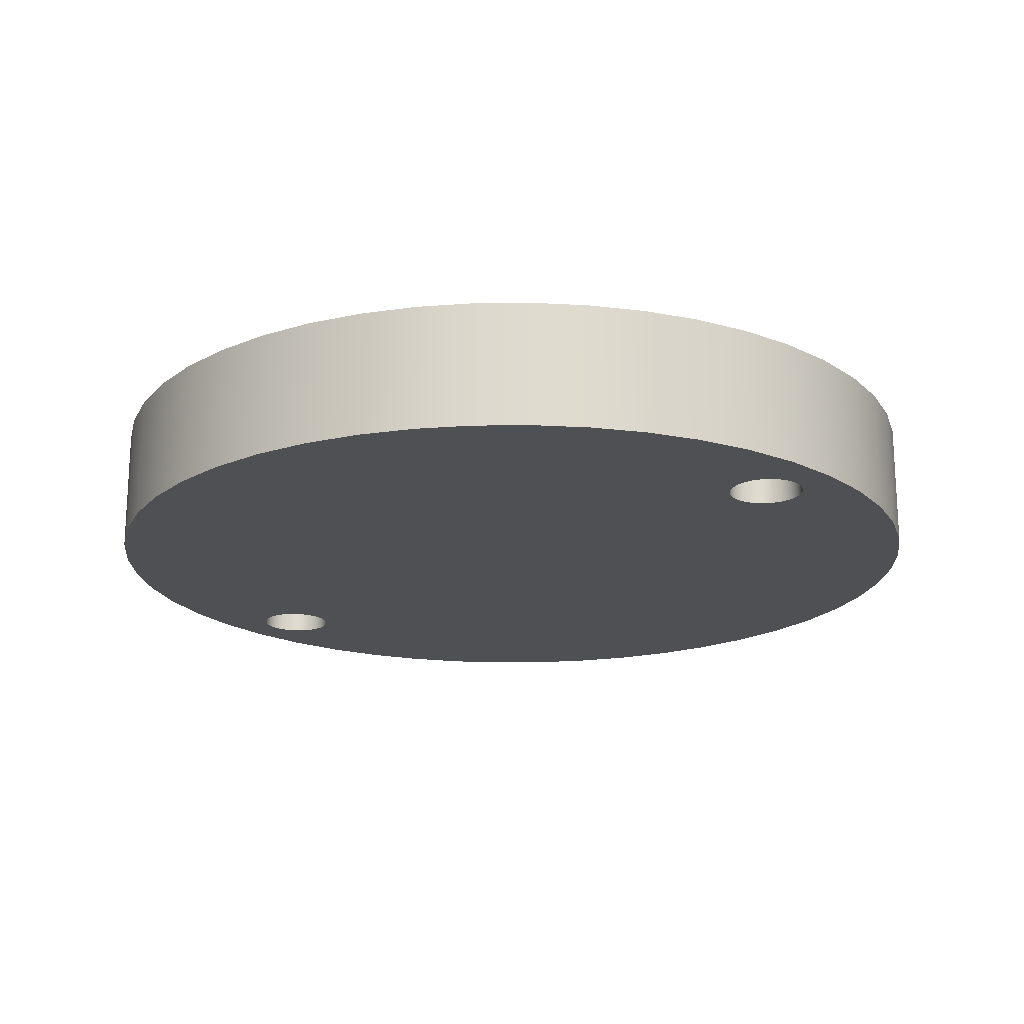
<metadata>
{"format":"obj","ext":"obj","renderer":"f3d","projection":"perspective","resolution":1024,"background":"white","views":[{"elev":-19.0,"azim":132.6,"up":"+Y"}]}
</metadata>
<code>
o Curve.002_Mesh.005
v 0.2494 0.2965 0.3751
v 0.2494 0.2965 0.1881
v 0.2431 0.2965 0.2816
v 0.2677 0.2965 0.4647
v 0.2677 0.2965 0.09845
v 0.2973 0.2965 0.5497
v 0.2973 0.2965 0.01343
v 0.3372 0.2965 0.6293
v 0.3372 0.2965 -0.06613
v 0.3867 0.2965 0.7026
v 0.3867 0.2965 -0.1394
v 0.445 0.2965 0.7687
v 0.445 0.2965 -0.2056
v 0.5111 0.2965 0.827
v 0.5111 0.2965 -0.2638
v 0.5844 0.2965 0.8765
v 0.5844 0.2965 -0.3133
v 0.664 0.2965 0.9164
v 0.664 0.2965 -0.3532
v 0.749 0.2965 0.9459
v 0.749 0.2965 -0.3828
v 0.8386 0.2965 0.9643
v 0.8386 0.2965 -0.4011
v 0.9321 0.2965 0.9706
v 0.8875 0.2965 0.8754
v 0.885 0.2965 0.8681
v 0.8834 0.2965 0.8605
v 0.8829 0.2965 0.8525
v 0.8829 0.2965 -0.2893
v 0.8834 0.2965 -0.2973
v 0.885 0.2965 -0.305
v 0.8875 0.2965 -0.3123
v 0.9321 0.2965 -0.4074
v 0.8834 0.2965 0.8444
v 0.8834 0.2965 -0.2813
v 0.885 0.2965 0.8368
v 0.885 0.2965 -0.2736
v 0.8875 0.2965 0.8295
v 0.8875 0.2965 -0.2663
v 0.891 0.2965 0.8822
v 0.891 0.2965 0.8227
v 0.891 0.2965 -0.2595
v 0.891 0.2965 -0.3191
v 0.8952 0.2965 0.8885
v 0.8952 0.2965 0.8164
v 0.8952 0.2965 -0.2532
v 0.8952 0.2965 -0.3254
v 0.9002 0.2965 0.8942
v 0.9002 0.2965 0.8107
v 0.9002 0.2965 -0.2475
v 0.9002 0.2965 -0.331
v 0.9059 0.2965 0.8992
v 0.9059 0.2965 0.8057
v 0.9059 0.2965 -0.2425
v 0.9059 0.2965 -0.336
v 0.9121 0.2965 0.9034
v 0.9121 0.2965 0.8015
v 0.9121 0.2965 -0.2383
v 0.9121 0.2965 -0.3403
v 0.919 0.2965 0.9069
v 0.919 0.2965 0.798
v 0.919 0.2965 -0.2349
v 0.919 0.2965 -0.3437
v 0.9263 0.2965 0.9094
v 0.9263 0.2965 0.7955
v 0.9263 0.2965 -0.2323
v 0.9263 0.2965 -0.3462
v 0.9339 0.2965 0.911
v 0.9339 0.2965 0.7939
v 0.9339 0.2965 -0.2308
v 0.9339 0.2965 -0.3478
v 1.026 0.2965 0.9643
v 1.026 0.2965 -0.4011
v 0.9419 0.2965 0.9115
v 0.9419 0.2965 0.7934
v 0.9419 0.2965 -0.2302
v 0.9419 0.2965 -0.3483
v 0.95 0.2965 0.911
v 0.95 0.2965 0.7939
v 0.95 0.2965 -0.2308
v 0.95 0.2965 -0.3478
v 0.9576 0.2965 0.9094
v 0.9576 0.2965 0.7955
v 0.9576 0.2965 -0.2323
v 0.9576 0.2965 -0.3462
v 0.9649 0.2965 0.9069
v 0.9649 0.2965 0.798
v 0.9649 0.2965 -0.2349
v 0.9649 0.2965 -0.3437
v 0.9717 0.2965 0.9034
v 0.9717 0.2965 0.8015
v 0.9717 0.2965 -0.2383
v 0.9717 0.2965 -0.3403
v 0.978 0.2965 0.8992
v 0.978 0.2965 0.8057
v 0.978 0.2965 -0.2425
v 0.978 0.2965 -0.336
v 0.9837 0.2965 0.8942
v 0.9837 0.2965 0.8107
v 0.9837 0.2965 -0.2475
v 0.9837 0.2965 -0.331
v 0.9887 0.2965 0.8885
v 0.9887 0.2965 0.8164
v 0.9887 0.2965 -0.2532
v 0.9887 0.2965 -0.3254
v 0.9929 0.2965 0.8822
v 0.9929 0.2965 0.8227
v 0.9929 0.2965 -0.2595
v 0.9929 0.2965 -0.3191
v 0.9964 0.2965 0.8754
v 0.9964 0.2965 0.8295
v 0.9964 0.2965 -0.2663
v 0.9964 0.2965 -0.3123
v 0.9989 0.2965 0.8681
v 0.9989 0.2965 0.8368
v 0.9989 0.2965 -0.2736
v 0.9989 0.2965 -0.305
v 1 0.2965 0.8605
v 1 0.2965 0.8444
v 1 0.2965 -0.2813
v 1 0.2965 -0.2973
v 1.001 0.2965 0.8525
v 1.001 0.2965 -0.2893
v 1.115 0.2965 0.9459
v 1.115 0.2965 -0.3828
v 1.2 0.2965 0.9164
v 1.2 0.2965 -0.3532
v 1.28 0.2965 0.8765
v 1.28 0.2965 -0.3133
v 1.353 0.2965 0.827
v 1.353 0.2965 -0.2638
v 1.419 0.2965 0.7687
v 1.419 0.2965 -0.2056
v 1.478 0.2965 0.7026
v 1.478 0.2965 -0.1394
v 1.527 0.2965 0.6293
v 1.527 0.2965 -0.06613
v 1.567 0.2965 0.5497
v 1.567 0.2965 0.01343
v 1.596 0.2965 0.4647
v 1.596 0.2965 0.09845
v 1.615 0.2965 0.3751
v 1.615 0.2965 0.1881
v 1.621 0.2965 0.2816
v 0.2494 0.09648 0.1881
v 0.2494 0.09648 0.3751
v 0.2431 0.09648 0.2816
v 0.2677 0.09648 0.4647
v 0.2677 0.09648 0.09845
v 0.2973 0.09648 0.5497
v 0.2973 0.09648 0.01343
v 0.3372 0.09648 0.6293
v 0.3372 0.09648 -0.06613
v 0.3867 0.09648 0.7026
v 0.3867 0.09648 -0.1394
v 0.445 0.09648 0.7687
v 0.445 0.09648 -0.2056
v 0.5111 0.09648 0.827
v 0.5111 0.09648 -0.2638
v 0.5844 0.09648 0.8765
v 0.5844 0.09648 -0.3133
v 0.664 0.09648 0.9164
v 0.664 0.09648 -0.3532
v 0.749 0.09648 0.9459
v 0.749 0.09648 -0.3828
v 0.8386 0.09648 0.9643
v 0.8386 0.09648 -0.4011
v 0.8875 0.09648 0.8754
v 0.9321 0.09648 0.9706
v 0.885 0.09648 0.8681
v 0.8834 0.09648 0.8605
v 0.8829 0.09648 0.8525
v 0.8829 0.09648 -0.2893
v 0.8834 0.09648 -0.2973
v 0.885 0.09648 -0.305
v 0.8875 0.09648 -0.3123
v 0.9321 0.09648 -0.4074
v 0.8834 0.09648 0.8444
v 0.8834 0.09648 -0.2813
v 0.885 0.09648 0.8368
v 0.885 0.09648 -0.2736
v 0.8875 0.09648 0.8295
v 0.8875 0.09648 -0.2663
v 0.891 0.09648 0.8822
v 0.891 0.09648 0.8227
v 0.891 0.09648 -0.2595
v 0.891 0.09648 -0.3191
v 0.8952 0.09648 0.8885
v 0.8952 0.09648 0.8164
v 0.8952 0.09648 -0.2532
v 0.8952 0.09648 -0.3254
v 0.9002 0.09648 0.8942
v 0.9002 0.09648 0.8107
v 0.9002 0.09648 -0.2475
v 0.9002 0.09648 -0.331
v 0.9059 0.09648 0.8992
v 0.9059 0.09648 0.8057
v 0.9059 0.09648 -0.2425
v 0.9059 0.09648 -0.336
v 0.9121 0.09648 0.9034
v 0.9121 0.09648 0.8015
v 0.9121 0.09648 -0.2383
v 0.9121 0.09648 -0.3403
v 0.919 0.09648 0.9069
v 0.919 0.09648 0.798
v 0.919 0.09648 -0.2349
v 0.919 0.09648 -0.3437
v 0.9263 0.09648 0.9094
v 0.9263 0.09648 0.7955
v 0.9263 0.09648 -0.2323
v 0.9263 0.09648 -0.3462
v 0.9339 0.09648 0.911
v 0.9339 0.09648 0.7939
v 0.9339 0.09648 -0.2308
v 0.9339 0.09648 -0.3478
v 1.026 0.09648 0.9643
v 1.026 0.09648 -0.4011
v 0.9419 0.09648 0.9115
v 0.9419 0.09648 0.7934
v 0.9419 0.09648 -0.2302
v 0.9419 0.09648 -0.3483
v 0.95 0.09648 0.911
v 0.95 0.09648 0.7939
v 0.95 0.09648 -0.2308
v 0.95 0.09648 -0.3478
v 0.9576 0.09648 0.9094
v 0.9576 0.09648 0.7955
v 0.9576 0.09648 -0.2323
v 0.9576 0.09648 -0.3462
v 0.9649 0.09648 0.9069
v 0.9649 0.09648 0.798
v 0.9649 0.09648 -0.2349
v 0.9649 0.09648 -0.3437
v 0.9717 0.09648 0.9034
v 0.9717 0.09648 0.8015
v 0.9717 0.09648 -0.2383
v 0.9717 0.09648 -0.3403
v 0.978 0.09648 0.8992
v 0.978 0.09648 0.8057
v 0.978 0.09648 -0.2425
v 0.978 0.09648 -0.336
v 0.9837 0.09648 0.8942
v 0.9837 0.09648 0.8107
v 0.9837 0.09648 -0.2475
v 0.9837 0.09648 -0.331
v 0.9887 0.09648 0.8885
v 0.9887 0.09648 0.8164
v 0.9887 0.09648 -0.2532
v 0.9887 0.09648 -0.3254
v 0.9929 0.09648 0.8822
v 0.9929 0.09648 0.8227
v 0.9929 0.09648 -0.2595
v 0.9929 0.09648 -0.3191
v 0.9964 0.09648 0.8754
v 0.9964 0.09648 0.8295
v 0.9964 0.09648 -0.2663
v 0.9964 0.09648 -0.3123
v 0.9989 0.09648 0.8681
v 0.9989 0.09648 0.8368
v 0.9989 0.09648 -0.2736
v 0.9989 0.09648 -0.305
v 1 0.09648 0.8605
v 1 0.09648 0.8444
v 1 0.09648 -0.2813
v 1 0.09648 -0.2973
v 1.001 0.09648 0.8525
v 1.001 0.09648 -0.2893
v 1.115 0.09648 0.9459
v 1.115 0.09648 -0.3828
v 1.2 0.09648 0.9164
v 1.2 0.09648 -0.3532
v 1.28 0.09648 0.8765
v 1.28 0.09648 -0.3133
v 1.353 0.09648 0.827
v 1.353 0.09648 -0.2638
v 1.419 0.09648 0.7687
v 1.419 0.09648 -0.2056
v 1.478 0.09648 0.7026
v 1.478 0.09648 -0.1394
v 1.527 0.09648 0.6293
v 1.527 0.09648 -0.06613
v 1.567 0.09648 0.5497
v 1.567 0.09648 0.01343
v 1.596 0.09648 0.4647
v 1.596 0.09648 0.09845
v 1.615 0.09648 0.3751
v 1.615 0.09648 0.1881
v 1.621 0.09648 0.2816
v 1 0.2965 0.8444
v 0.9989 0.2965 0.8368
v 0.9989 0.09648 0.8368
v 1 0.09648 0.8444
v 0.9964 0.2965 0.8295
v 0.9964 0.09648 0.8295
v 0.9929 0.2965 0.8227
v 0.9929 0.09648 0.8227
v 0.9887 0.2965 0.8164
v 0.9887 0.09648 0.8164
v 0.9837 0.2965 0.8107
v 0.9837 0.09648 0.8107
v 0.978 0.2965 0.8057
v 0.978 0.09648 0.8057
v 0.9717 0.2965 0.8015
v 0.9717 0.09648 0.8015
v 0.9649 0.2965 0.798
v 0.9649 0.09648 0.798
v 0.9576 0.2965 0.7955
v 0.9576 0.09648 0.7955
v 0.95 0.2965 0.7939
v 0.95 0.09648 0.7939
v 0.9419 0.2965 0.7934
v 0.9419 0.09648 0.7934
v 0.9339 0.2965 0.7939
v 0.9339 0.09648 0.7939
v 0.9263 0.2965 0.7955
v 0.9263 0.09648 0.7955
v 0.919 0.2965 0.798
v 0.919 0.09648 0.798
v 0.9121 0.2965 0.8015
v 0.9121 0.09648 0.8015
v 0.9059 0.2965 0.8057
v 0.9059 0.09648 0.8057
v 0.9002 0.2965 0.8107
v 0.9002 0.09648 0.8107
v 0.8952 0.2965 0.8164
v 0.8952 0.09648 0.8164
v 0.891 0.2965 0.8227
v 0.891 0.09648 0.8227
v 0.8875 0.2965 0.8295
v 0.8875 0.09648 0.8295
v 0.885 0.2965 0.8368
v 0.885 0.09648 0.8368
v 0.8834 0.2965 0.8444
v 0.8834 0.09648 0.8444
v 0.8829 0.2965 0.8525
v 0.8829 0.09648 0.8525
v 0.8834 0.2965 0.8605
v 0.8834 0.09648 0.8605
v 0.885 0.2965 0.8681
v 0.885 0.09648 0.8681
v 0.8875 0.2965 0.8754
v 0.8875 0.09648 0.8754
v 0.891 0.2965 0.8822
v 0.891 0.09648 0.8822
v 0.8952 0.2965 0.8885
v 0.8952 0.09648 0.8885
v 0.9002 0.2965 0.8942
v 0.9002 0.09648 0.8942
v 0.9059 0.2965 0.8992
v 0.9059 0.09648 0.8992
v 0.9121 0.2965 0.9034
v 0.9121 0.09648 0.9034
v 0.919 0.2965 0.9069
v 0.919 0.09648 0.9069
v 0.9263 0.2965 0.9094
v 0.9263 0.09648 0.9094
v 0.9339 0.2965 0.911
v 0.9339 0.09648 0.911
v 0.9419 0.2965 0.9115
v 0.9419 0.09648 0.9115
v 0.95 0.2965 0.911
v 0.95 0.09648 0.911
v 0.9576 0.2965 0.9094
v 0.9576 0.09648 0.9094
v 0.9649 0.2965 0.9069
v 0.9649 0.09648 0.9069
v 0.9717 0.2965 0.9034
v 0.9717 0.09648 0.9034
v 0.978 0.2965 0.8992
v 0.978 0.09648 0.8992
v 0.9837 0.2965 0.8942
v 0.9837 0.09648 0.8942
v 0.9887 0.2965 0.8885
v 0.9887 0.09648 0.8885
v 0.9929 0.2965 0.8822
v 0.9929 0.09648 0.8822
v 0.9964 0.2965 0.8754
v 0.9964 0.09648 0.8754
v 0.9989 0.2965 0.8681
v 0.9989 0.09648 0.8681
v 1 0.2965 0.8605
v 1 0.09648 0.8605
v 1.001 0.2965 0.8525
v 1.001 0.09648 0.8525
v 1 0.2965 -0.2973
v 0.9989 0.2965 -0.305
v 0.9989 0.09648 -0.305
v 1 0.09648 -0.2973
v 0.9964 0.2965 -0.3123
v 0.9964 0.09648 -0.3123
v 0.9929 0.2965 -0.3191
v 0.9929 0.09648 -0.3191
v 0.9887 0.2965 -0.3254
v 0.9887 0.09648 -0.3254
v 0.9837 0.2965 -0.331
v 0.9837 0.09648 -0.331
v 0.978 0.2965 -0.336
v 0.978 0.09648 -0.336
v 0.9717 0.2965 -0.3403
v 0.9717 0.09648 -0.3403
v 0.9649 0.2965 -0.3437
v 0.9649 0.09648 -0.3437
v 0.9576 0.2965 -0.3462
v 0.9576 0.09648 -0.3462
v 0.95 0.2965 -0.3478
v 0.95 0.09648 -0.3478
v 0.9419 0.2965 -0.3483
v 0.9419 0.09648 -0.3483
v 0.9339 0.2965 -0.3478
v 0.9339 0.09648 -0.3478
v 0.9263 0.2965 -0.3462
v 0.9263 0.09648 -0.3462
v 0.919 0.2965 -0.3437
v 0.919 0.09648 -0.3437
v 0.9121 0.2965 -0.3403
v 0.9121 0.09648 -0.3403
v 0.9059 0.2965 -0.336
v 0.9059 0.09648 -0.336
v 0.9002 0.2965 -0.331
v 0.9002 0.09648 -0.331
v 0.8952 0.2965 -0.3254
v 0.8952 0.09648 -0.3254
v 0.891 0.2965 -0.3191
v 0.891 0.09648 -0.3191
v 0.8875 0.2965 -0.3123
v 0.8875 0.09648 -0.3123
v 0.885 0.2965 -0.305
v 0.885 0.09648 -0.305
v 0.8834 0.2965 -0.2973
v 0.8834 0.09648 -0.2973
v 0.8829 0.2965 -0.2893
v 0.8829 0.09648 -0.2893
v 0.8834 0.2965 -0.2813
v 0.8834 0.09648 -0.2813
v 0.885 0.2965 -0.2736
v 0.885 0.09648 -0.2736
v 0.8875 0.2965 -0.2663
v 0.8875 0.09648 -0.2663
v 0.891 0.2965 -0.2595
v 0.891 0.09648 -0.2595
v 0.8952 0.2965 -0.2532
v 0.8952 0.09648 -0.2532
v 0.9002 0.2965 -0.2475
v 0.9002 0.09648 -0.2475
v 0.9059 0.2965 -0.2425
v 0.9059 0.09648 -0.2425
v 0.9121 0.2965 -0.2383
v 0.9121 0.09648 -0.2383
v 0.919 0.2965 -0.2349
v 0.919 0.09648 -0.2349
v 0.9263 0.2965 -0.2323
v 0.9263 0.09648 -0.2323
v 0.9339 0.2965 -0.2308
v 0.9339 0.09648 -0.2308
v 0.9419 0.2965 -0.2302
v 0.9419 0.09648 -0.2302
v 0.95 0.2965 -0.2308
v 0.95 0.09648 -0.2308
v 0.9576 0.2965 -0.2323
v 0.9576 0.09648 -0.2323
v 0.9649 0.2965 -0.2349
v 0.9649 0.09648 -0.2349
v 0.9717 0.2965 -0.2383
v 0.9717 0.09648 -0.2383
v 0.978 0.2965 -0.2425
v 0.978 0.09648 -0.2425
v 0.9837 0.2965 -0.2475
v 0.9837 0.09648 -0.2475
v 0.9887 0.2965 -0.2532
v 0.9887 0.09648 -0.2532
v 0.9929 0.2965 -0.2595
v 0.9929 0.09648 -0.2595
v 0.9964 0.2965 -0.2663
v 0.9964 0.09648 -0.2663
v 0.9989 0.2965 -0.2736
v 0.9989 0.09648 -0.2736
v 1 0.2965 -0.2813
v 1 0.09648 -0.2813
v 1.001 0.2965 -0.2893
v 1.001 0.09648 -0.2893
v 0.9321 0.2965 0.9706
v 0.8386 0.2965 0.9643
v 0.8386 0.09648 0.9643
v 0.9321 0.09648 0.9706
v 0.749 0.2965 0.9459
v 0.749 0.09648 0.9459
v 0.664 0.2965 0.9164
v 0.664 0.09648 0.9164
v 0.5844 0.2965 0.8765
v 0.5844 0.09648 0.8765
v 0.5111 0.2965 0.827
v 0.5111 0.09648 0.827
v 0.445 0.2965 0.7687
v 0.445 0.09648 0.7687
v 0.3867 0.2965 0.7026
v 0.3867 0.09648 0.7026
v 0.3372 0.2965 0.6293
v 0.3372 0.09648 0.6293
v 0.2973 0.2965 0.5497
v 0.2973 0.09648 0.5497
v 0.2677 0.2965 0.4647
v 0.2677 0.09648 0.4647
v 0.2494 0.2965 0.3751
v 0.2494 0.09648 0.3751
v 0.2431 0.2965 0.2816
v 0.2431 0.09648 0.2816
v 0.2494 0.2965 0.1881
v 0.2494 0.09648 0.1881
v 0.2677 0.2965 0.09845
v 0.2677 0.09648 0.09845
v 0.2973 0.2965 0.01343
v 0.2973 0.09648 0.01343
v 0.3372 0.2965 -0.06613
v 0.3372 0.09648 -0.06613
v 0.3867 0.2965 -0.1394
v 0.3867 0.09648 -0.1394
v 0.445 0.2965 -0.2056
v 0.445 0.09648 -0.2056
v 0.5111 0.2965 -0.2638
v 0.5111 0.09648 -0.2638
v 0.5844 0.2965 -0.3133
v 0.5844 0.09648 -0.3133
v 0.664 0.2965 -0.3532
v 0.664 0.09648 -0.3532
v 0.749 0.2965 -0.3828
v 0.749 0.09648 -0.3828
v 0.8386 0.2965 -0.4011
v 0.8386 0.09648 -0.4011
v 0.9321 0.2965 -0.4074
v 0.9321 0.09648 -0.4074
v 1.026 0.2965 -0.4011
v 1.026 0.09648 -0.4011
v 1.115 0.2965 -0.3828
v 1.115 0.09648 -0.3828
v 1.2 0.2965 -0.3532
v 1.2 0.09648 -0.3532
v 1.28 0.2965 -0.3133
v 1.28 0.09648 -0.3133
v 1.353 0.2965 -0.2638
v 1.353 0.09648 -0.2638
v 1.419 0.2965 -0.2056
v 1.419 0.09648 -0.2056
v 1.478 0.2965 -0.1394
v 1.478 0.09648 -0.1394
v 1.527 0.2965 -0.06613
v 1.527 0.09648 -0.06613
v 1.567 0.2965 0.01343
v 1.567 0.09648 0.01343
v 1.596 0.2965 0.09845
v 1.596 0.09648 0.09845
v 1.615 0.2965 0.1881
v 1.615 0.09648 0.1881
v 1.621 0.2965 0.2816
v 1.621 0.09648 0.2816
v 1.615 0.2965 0.3751
v 1.615 0.09648 0.3751
v 1.596 0.2965 0.4647
v 1.596 0.09648 0.4647
v 1.567 0.2965 0.5497
v 1.567 0.09648 0.5497
v 1.527 0.2965 0.6293
v 1.527 0.09648 0.6293
v 1.478 0.2965 0.7026
v 1.478 0.09648 0.7026
v 1.419 0.2965 0.7687
v 1.419 0.09648 0.7687
v 1.353 0.2965 0.827
v 1.353 0.09648 0.827
v 1.28 0.2965 0.8765
v 1.28 0.09648 0.8765
v 1.2 0.2965 0.9164
v 1.2 0.09648 0.9164
v 1.115 0.2965 0.9459
v 1.115 0.09648 0.9459
v 1.026 0.2965 0.9643
v 1.026 0.09648 0.9643
f 1 2 3
f 2 1 4
f 4 5 2
f 6 5 4
f 6 7 5
f 8 7 6
f 8 9 7
f 10 9 8
f 10 11 9
f 12 11 10
f 12 13 11
f 14 13 12
f 14 15 13
f 16 15 14
f 16 17 15
f 18 17 16
f 18 19 17
f 20 19 18
f 20 21 19
f 22 21 20
f 22 23 21
f 24 25 22
f 25 26 22
f 26 27 22
f 27 28 22
f 28 23 22
f 28 29 23
f 29 30 23
f 30 31 23
f 31 32 23
f 32 33 23
f 34 29 28
f 34 35 29
f 36 35 34
f 36 37 35
f 38 37 36
f 38 39 37
f 24 40 25
f 41 39 38
f 41 42 39
f 43 33 32
f 24 44 40
f 45 42 41
f 45 46 42
f 47 33 43
f 24 48 44
f 49 46 45
f 49 50 46
f 51 33 47
f 24 52 48
f 53 50 49
f 53 54 50
f 55 33 51
f 24 56 52
f 57 54 53
f 57 58 54
f 59 33 55
f 24 60 56
f 61 58 57
f 61 62 58
f 63 33 59
f 24 64 60
f 65 62 61
f 65 66 62
f 67 33 63
f 24 68 64
f 69 66 65
f 69 70 66
f 71 33 67
f 72 68 24
f 71 73 33
f 72 74 68
f 75 70 69
f 75 76 70
f 77 73 71
f 72 78 74
f 79 76 75
f 79 80 76
f 81 73 77
f 72 82 78
f 83 80 79
f 83 84 80
f 85 73 81
f 72 86 82
f 87 84 83
f 87 88 84
f 89 73 85
f 72 90 86
f 91 88 87
f 91 92 88
f 93 73 89
f 72 94 90
f 95 92 91
f 95 96 92
f 97 73 93
f 72 98 94
f 99 96 95
f 99 100 96
f 101 73 97
f 72 102 98
f 103 100 99
f 103 104 100
f 105 73 101
f 72 106 102
f 107 104 103
f 107 108 104
f 109 73 105
f 72 110 106
f 111 108 107
f 111 112 108
f 113 73 109
f 72 114 110
f 115 112 111
f 115 116 112
f 117 73 113
f 72 118 114
f 119 116 115
f 119 120 116
f 121 73 117
f 72 122 118
f 120 119 122
f 122 123 120
f 123 73 121
f 72 123 122
f 72 73 123
f 124 73 72
f 124 125 73
f 126 125 124
f 126 127 125
f 128 127 126
f 128 129 127
f 130 129 128
f 130 131 129
f 132 131 130
f 132 133 131
f 134 133 132
f 134 135 133
f 136 135 134
f 136 137 135
f 138 137 136
f 138 139 137
f 140 139 138
f 140 141 139
f 142 141 140
f 142 143 141
f 144 143 142
f 145 146 147
f 145 148 146
f 149 148 145
f 149 150 148
f 151 150 149
f 151 152 150
f 153 152 151
f 153 154 152
f 155 154 153
f 155 156 154
f 157 156 155
f 157 158 156
f 159 158 157
f 159 160 158
f 161 160 159
f 161 162 160
f 163 162 161
f 163 164 162
f 165 164 163
f 165 166 164
f 167 166 165
f 168 169 166
f 170 168 166
f 171 170 166
f 172 171 166
f 167 172 166
f 173 172 167
f 174 173 167
f 175 174 167
f 176 175 167
f 177 176 167
f 173 178 172
f 179 178 173
f 179 180 178
f 181 180 179
f 181 182 180
f 183 182 181
f 184 169 168
f 183 185 182
f 186 185 183
f 177 187 176
f 188 169 184
f 186 189 185
f 190 189 186
f 177 191 187
f 192 169 188
f 190 193 189
f 194 193 190
f 177 195 191
f 196 169 192
f 194 197 193
f 198 197 194
f 177 199 195
f 200 169 196
f 198 201 197
f 202 201 198
f 177 203 199
f 204 169 200
f 202 205 201
f 206 205 202
f 177 207 203
f 208 169 204
f 206 209 205
f 210 209 206
f 177 211 207
f 212 169 208
f 210 213 209
f 214 213 210
f 177 215 211
f 212 216 169
f 217 215 177
f 218 216 212
f 214 219 213
f 220 219 214
f 217 221 215
f 222 216 218
f 220 223 219
f 224 223 220
f 217 225 221
f 226 216 222
f 224 227 223
f 228 227 224
f 217 229 225
f 230 216 226
f 228 231 227
f 232 231 228
f 217 233 229
f 234 216 230
f 232 235 231
f 236 235 232
f 217 237 233
f 238 216 234
f 236 239 235
f 240 239 236
f 217 241 237
f 242 216 238
f 240 243 239
f 244 243 240
f 217 245 241
f 246 216 242
f 244 247 243
f 248 247 244
f 217 249 245
f 250 216 246
f 248 251 247
f 252 251 248
f 217 253 249
f 254 216 250
f 252 255 251
f 256 255 252
f 217 257 253
f 258 216 254
f 256 259 255
f 260 259 256
f 217 261 257
f 262 216 258
f 260 263 259
f 264 263 260
f 217 265 261
f 266 216 262
f 264 266 263
f 267 266 264
f 217 267 265
f 267 216 266
f 217 216 267
f 217 268 216
f 269 268 217
f 269 270 268
f 271 270 269
f 271 272 270
f 273 272 271
f 273 274 272
f 275 274 273
f 275 276 274
f 277 276 275
f 277 278 276
f 279 278 277
f 279 280 278
f 281 280 279
f 281 282 280
f 283 282 281
f 283 284 282
f 285 284 283
f 285 286 284
f 287 286 285
f 287 288 286
f 289 290 291 292
f 290 293 294 291
f 293 295 296 294
f 295 297 298 296
f 297 299 300 298
f 299 301 302 300
f 301 303 304 302
f 303 305 306 304
f 305 307 308 306
f 307 309 310 308
f 309 311 312 310
f 311 313 314 312
f 313 315 316 314
f 315 317 318 316
f 317 319 320 318
f 319 321 322 320
f 321 323 324 322
f 323 325 326 324
f 325 327 328 326
f 327 329 330 328
f 329 331 332 330
f 331 333 334 332
f 333 335 336 334
f 335 337 338 336
f 337 339 340 338
f 339 341 342 340
f 341 343 344 342
f 343 345 346 344
f 345 347 348 346
f 347 349 350 348
f 349 351 352 350
f 351 353 354 352
f 353 355 356 354
f 355 357 358 356
f 357 359 360 358
f 359 361 362 360
f 361 363 364 362
f 363 365 366 364
f 365 367 368 366
f 367 369 370 368
f 369 371 372 370
f 371 373 374 372
f 373 375 376 374
f 375 377 378 376
f 377 379 380 378
f 379 381 382 380
f 381 383 384 382
f 383 289 292 384
f 385 386 387 388
f 386 389 390 387
f 389 391 392 390
f 391 393 394 392
f 393 395 396 394
f 395 397 398 396
f 397 399 400 398
f 399 401 402 400
f 401 403 404 402
f 403 405 406 404
f 405 407 408 406
f 407 409 410 408
f 409 411 412 410
f 411 413 414 412
f 413 415 416 414
f 415 417 418 416
f 417 419 420 418
f 419 421 422 420
f 421 423 424 422
f 423 425 426 424
f 425 427 428 426
f 427 429 430 428
f 429 431 432 430
f 431 433 434 432
f 433 435 436 434
f 435 437 438 436
f 437 439 440 438
f 439 441 442 440
f 441 443 444 442
f 443 445 446 444
f 445 447 448 446
f 447 449 450 448
f 449 451 452 450
f 451 453 454 452
f 453 455 456 454
f 455 457 458 456
f 457 459 460 458
f 459 461 462 460
f 461 463 464 462
f 463 465 466 464
f 465 467 468 466
f 467 469 470 468
f 469 471 472 470
f 471 473 474 472
f 473 475 476 474
f 475 477 478 476
f 477 479 480 478
f 479 385 388 480
f 481 482 483 484
f 482 485 486 483
f 485 487 488 486
f 487 489 490 488
f 489 491 492 490
f 491 493 494 492
f 493 495 496 494
f 495 497 498 496
f 497 499 500 498
f 499 501 502 500
f 501 503 504 502
f 503 505 506 504
f 505 507 508 506
f 507 509 510 508
f 509 511 512 510
f 511 513 514 512
f 513 515 516 514
f 515 517 518 516
f 517 519 520 518
f 519 521 522 520
f 521 523 524 522
f 523 525 526 524
f 525 527 528 526
f 527 529 530 528
f 529 531 532 530
f 531 533 534 532
f 533 535 536 534
f 535 537 538 536
f 537 539 540 538
f 539 541 542 540
f 541 543 544 542
f 543 545 546 544
f 545 547 548 546
f 547 549 550 548
f 549 551 552 550
f 551 553 554 552
f 553 555 556 554
f 555 557 558 556
f 557 559 560 558
f 559 561 562 560
f 561 563 564 562
f 563 565 566 564
f 565 567 568 566
f 567 569 570 568
f 569 571 572 570
f 571 573 574 572
f 573 575 576 574
f 575 481 484 576

</code>
